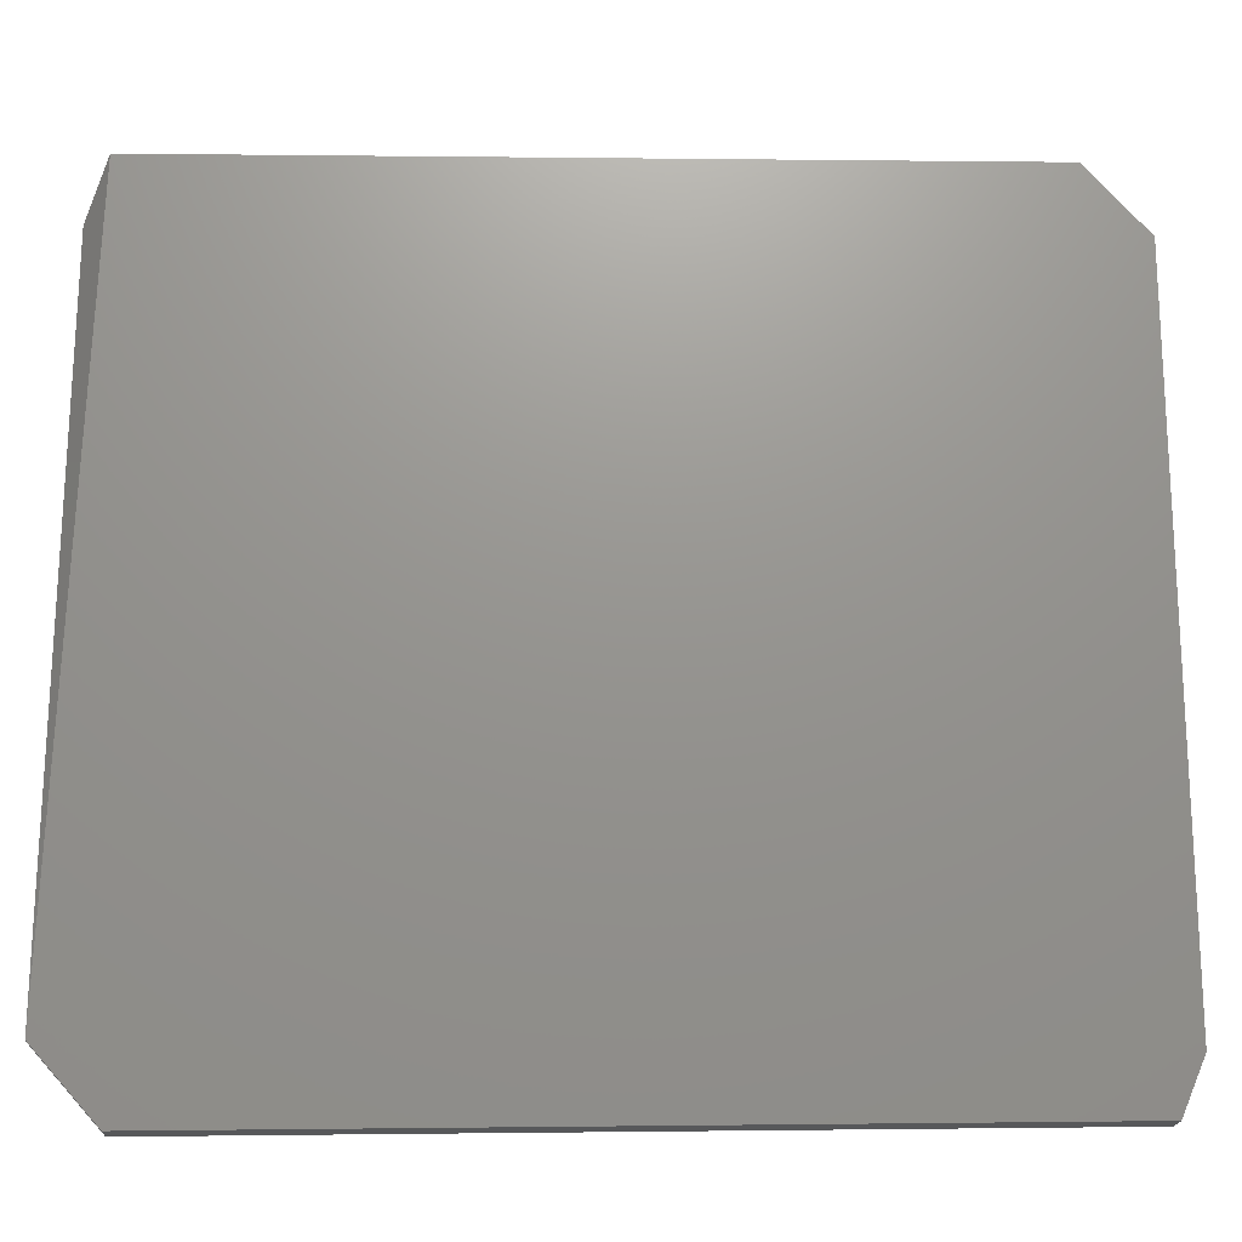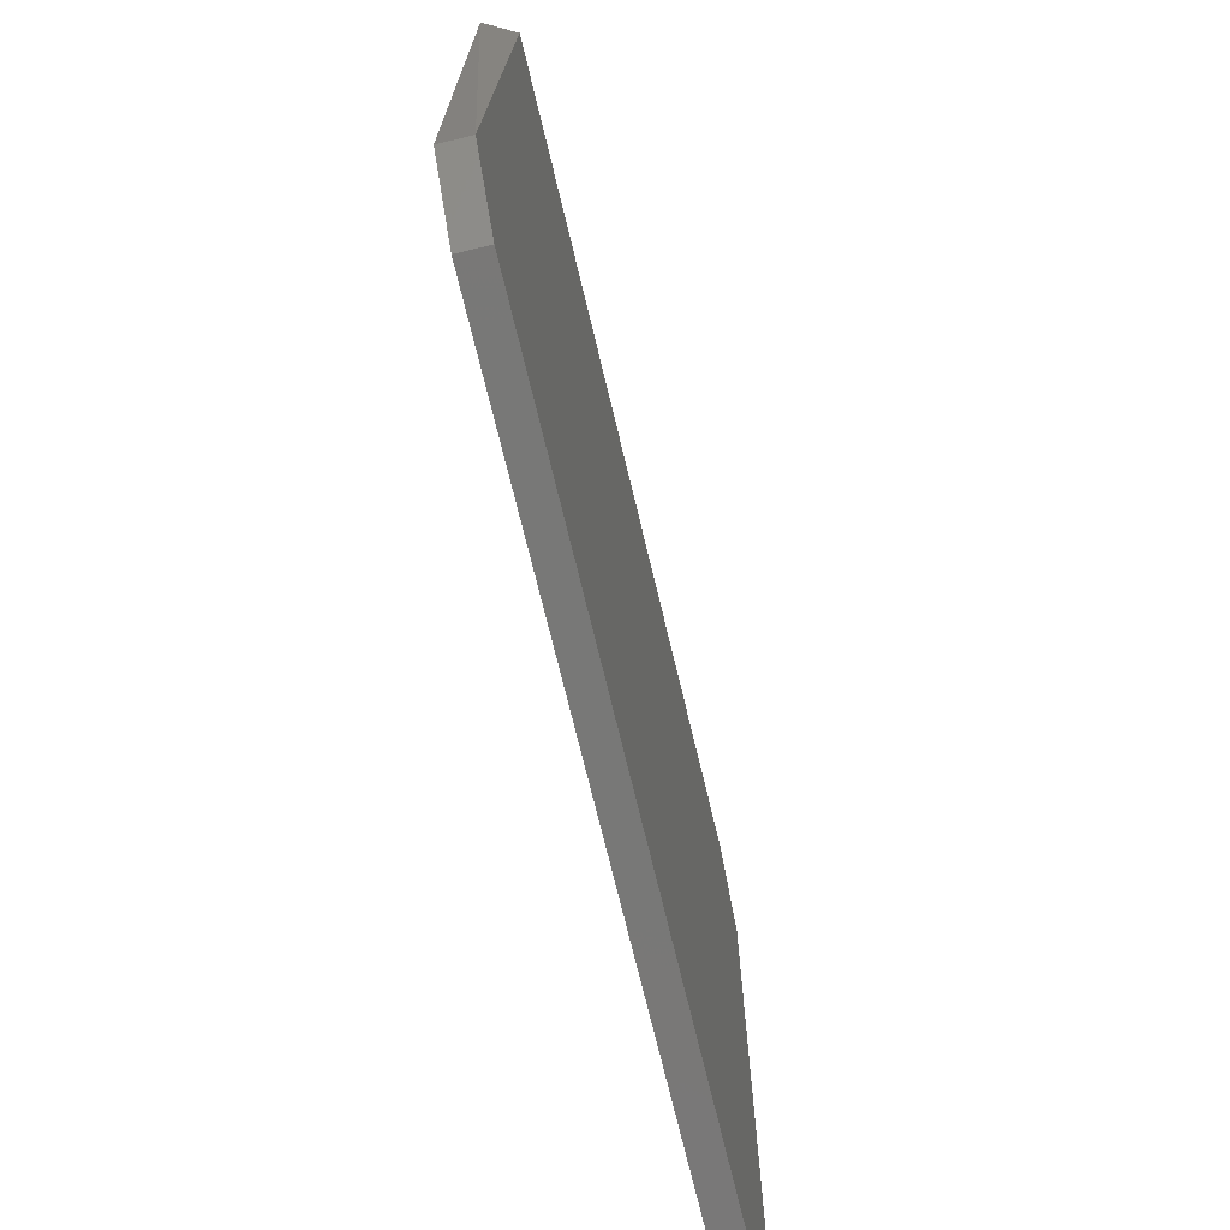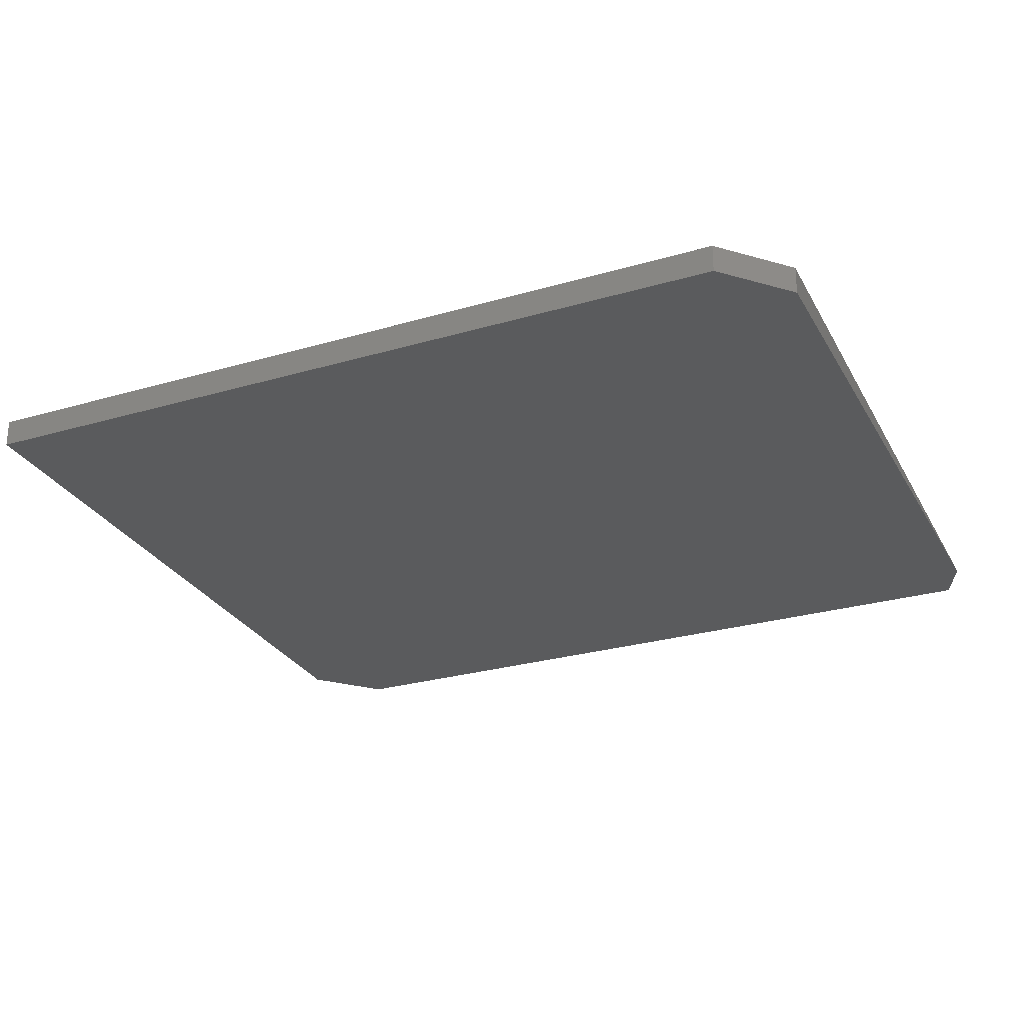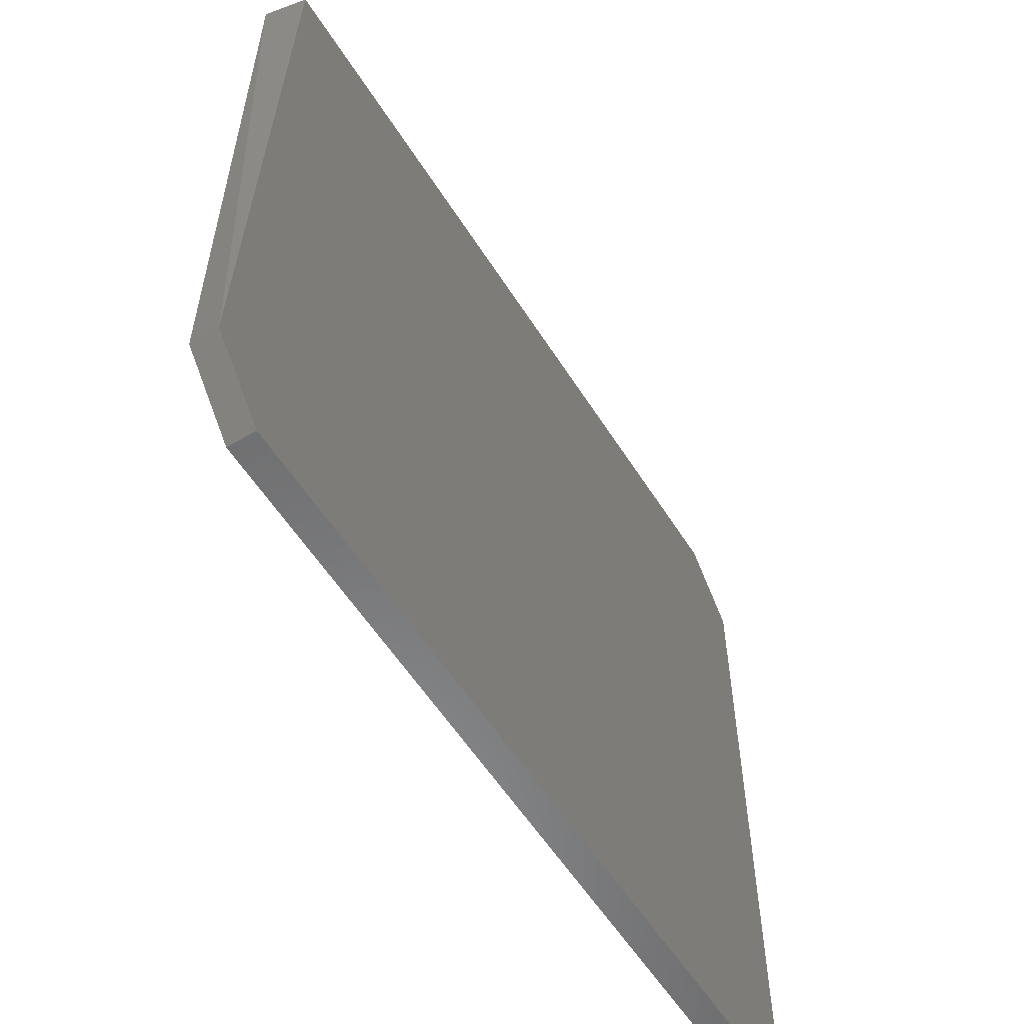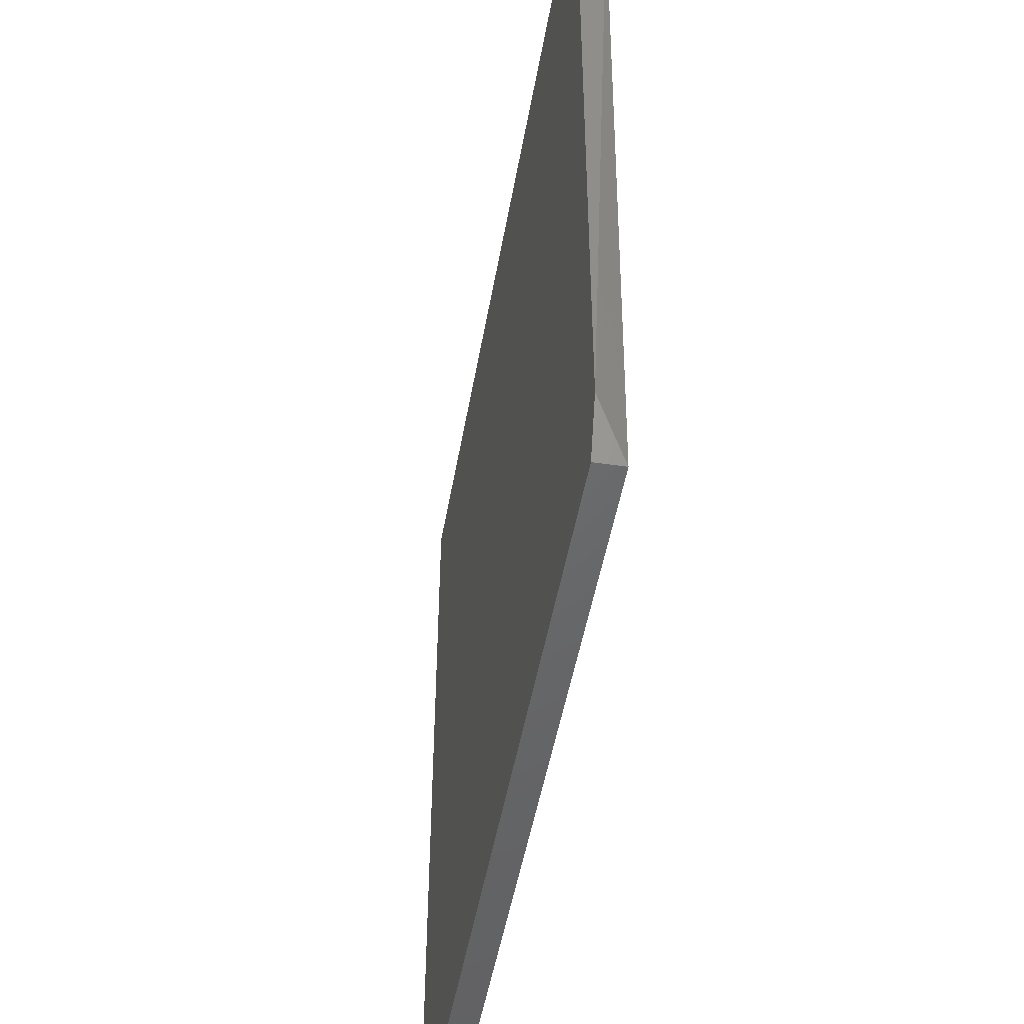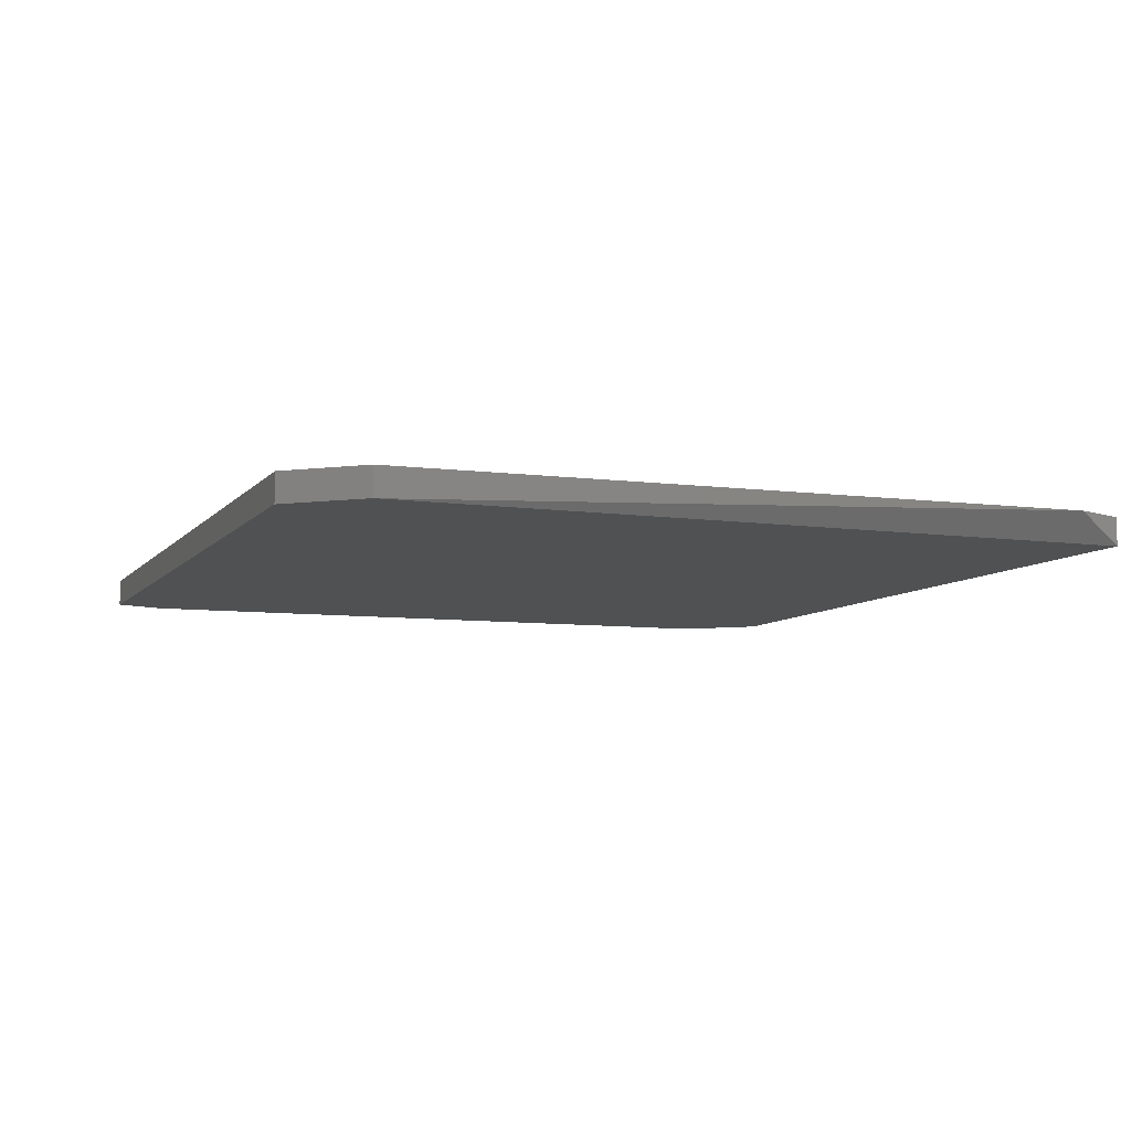
<metadata>
{"format":"stl","ext":"stl","renderer":"f3d","projection":"perspective","resolution":1024,"background":"white","views":[{"elev":-18.6,"azim":176.9,"up":"+Y"},{"elev":-72.0,"azim":103.4,"up":"+Y"},{"elev":-26.5,"azim":-156.2,"up":"+Z"},{"elev":-57.3,"azim":121.7,"up":"+Y"},{"elev":-46.9,"azim":-99.7,"up":"+Y"},{"elev":-7.3,"azim":68.7,"up":"+Z"}]}
</metadata>
<code>
# stl→obj: 14 verts, 24 faces
v -0.5346 -0.2999 0.5744
v -0.5346 -0.2768 0.5744
v -0.5326 -0.2746 0.5744
v -0.5053 -0.2751 0.5744
v -0.5046 -0.2999 0.5744
v -0.5066 -0.3022 0.5744
v -0.5339 -0.3017 0.5744
v -0.5066 -0.3022 0.5753
v -0.5339 -0.3017 0.5753
v -0.5326 -0.2746 0.5753
v -0.5053 -0.2751 0.5753
v -0.5046 -0.2999 0.5753
v -0.5346 -0.2768 0.5753
v -0.5046 -0.2768 0.5753
f 1 2 3
f 1 3 4
f 1 4 5
f 1 5 6
f 1 6 7
f 6 8 9
f 6 9 7
f 10 11 4
f 10 4 3
f 12 8 6
f 12 6 5
f 2 13 10
f 2 10 3
f 1 13 2
f 1 7 9
f 1 9 13
f 14 11 10
f 14 10 13
f 14 13 9
f 14 9 8
f 14 8 12
f 14 12 5
f 14 5 4
f 14 4 11

</code>
